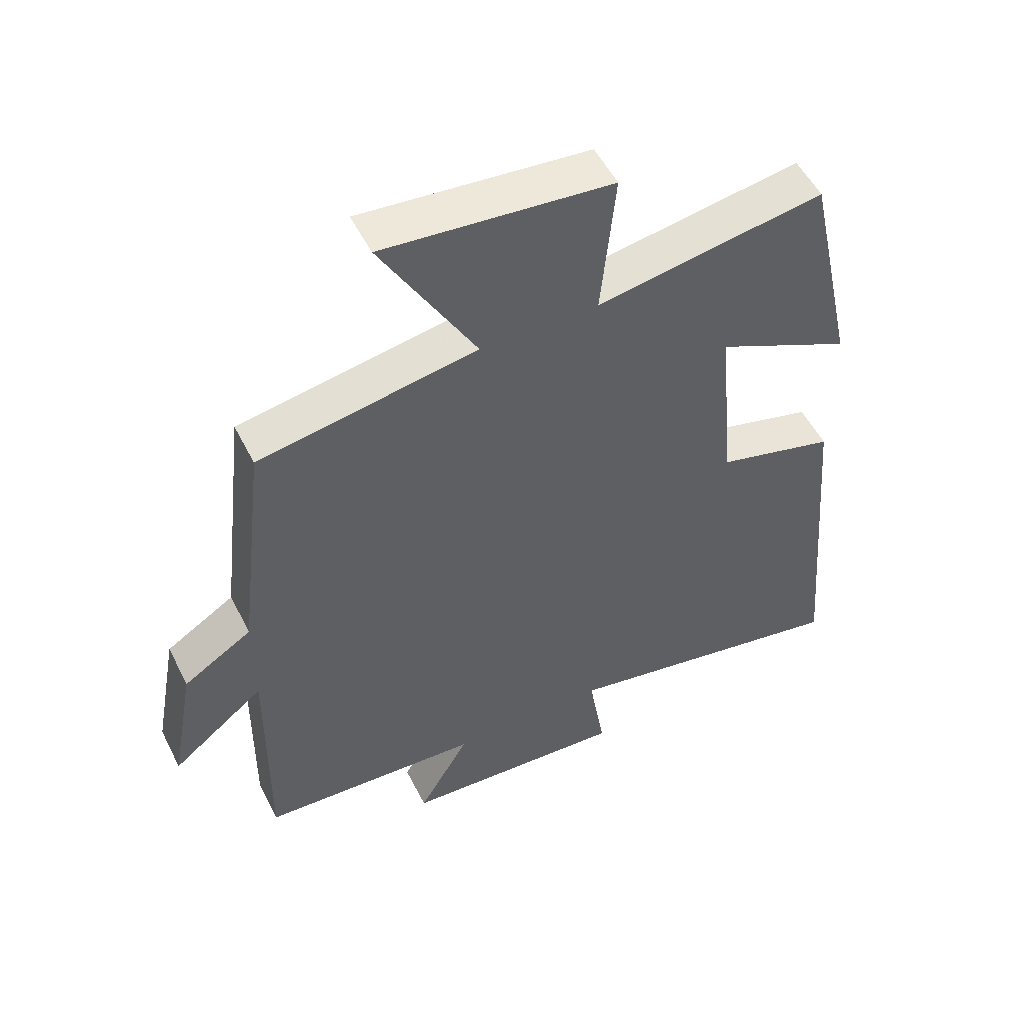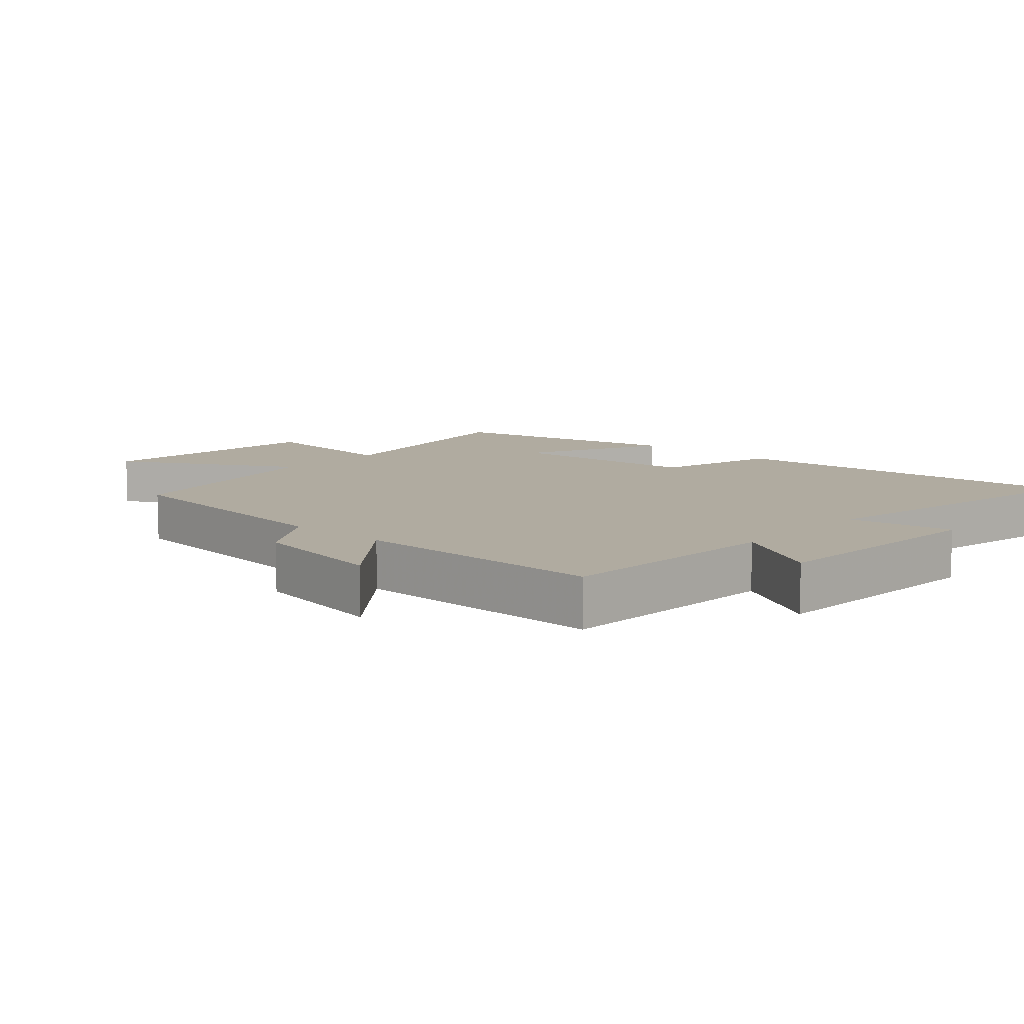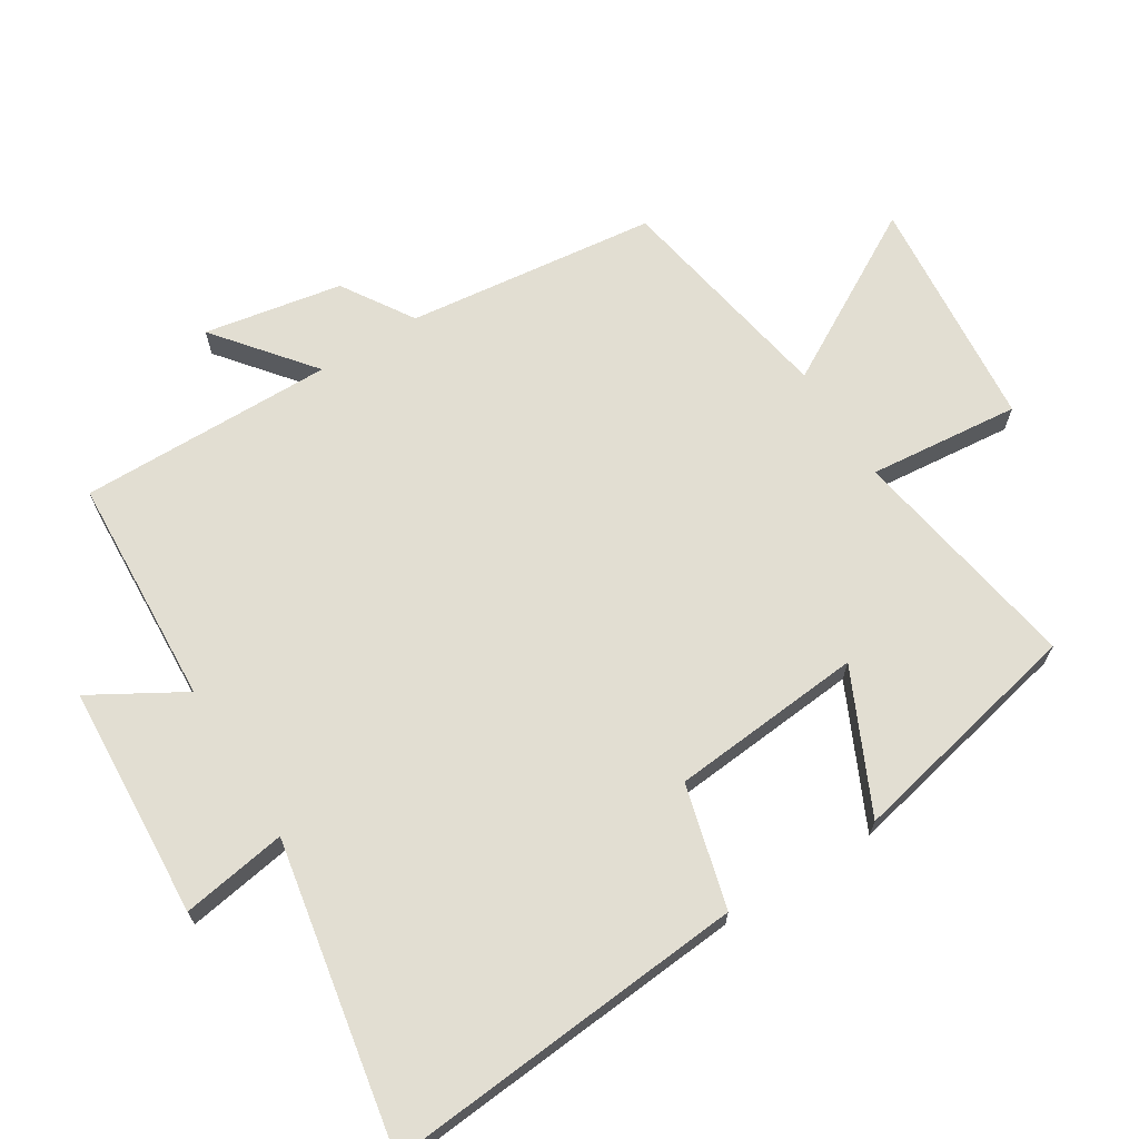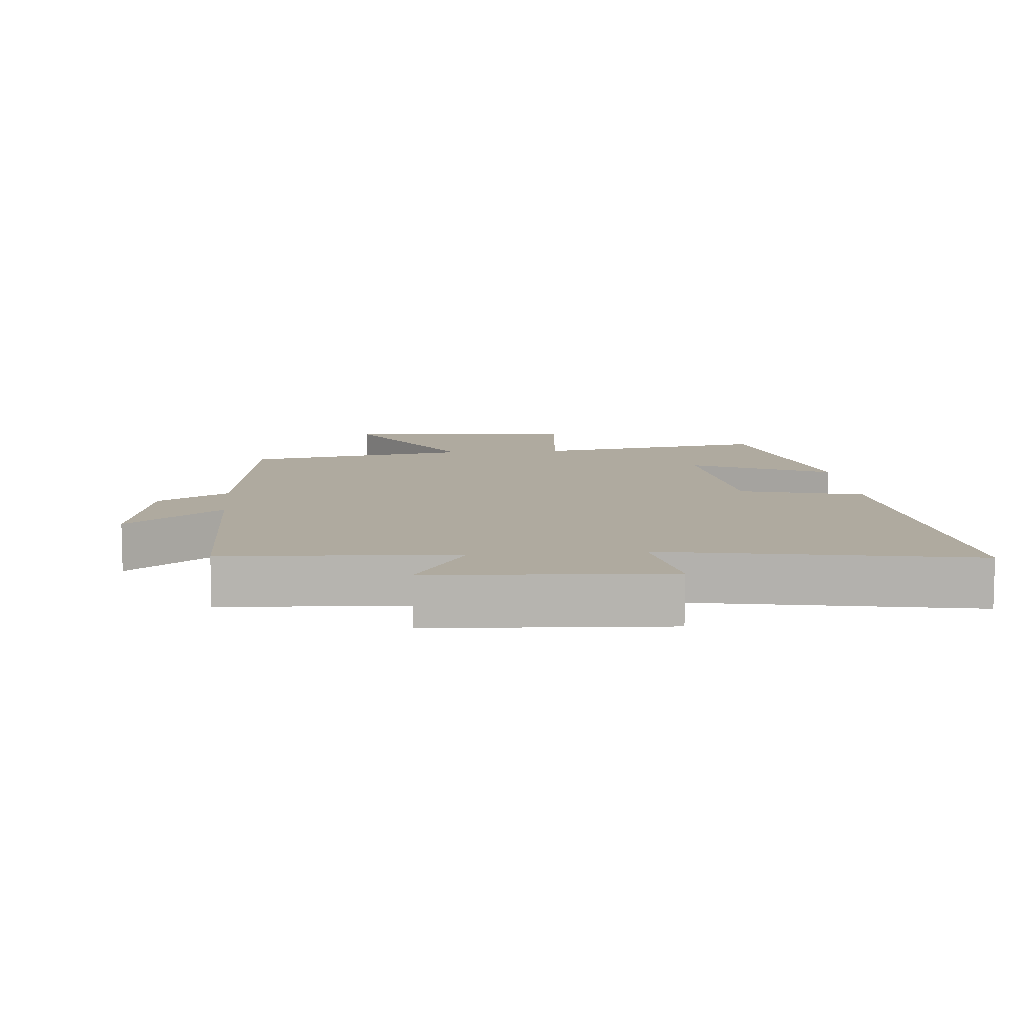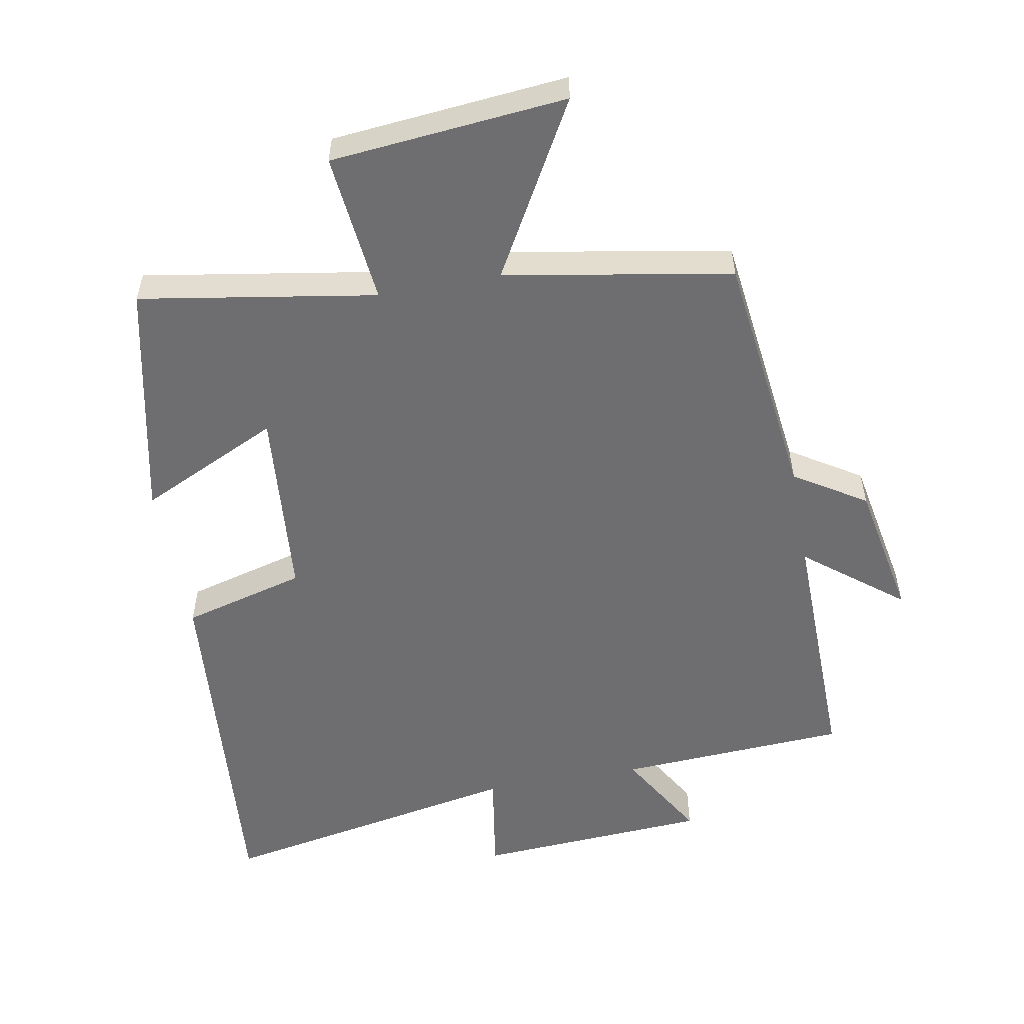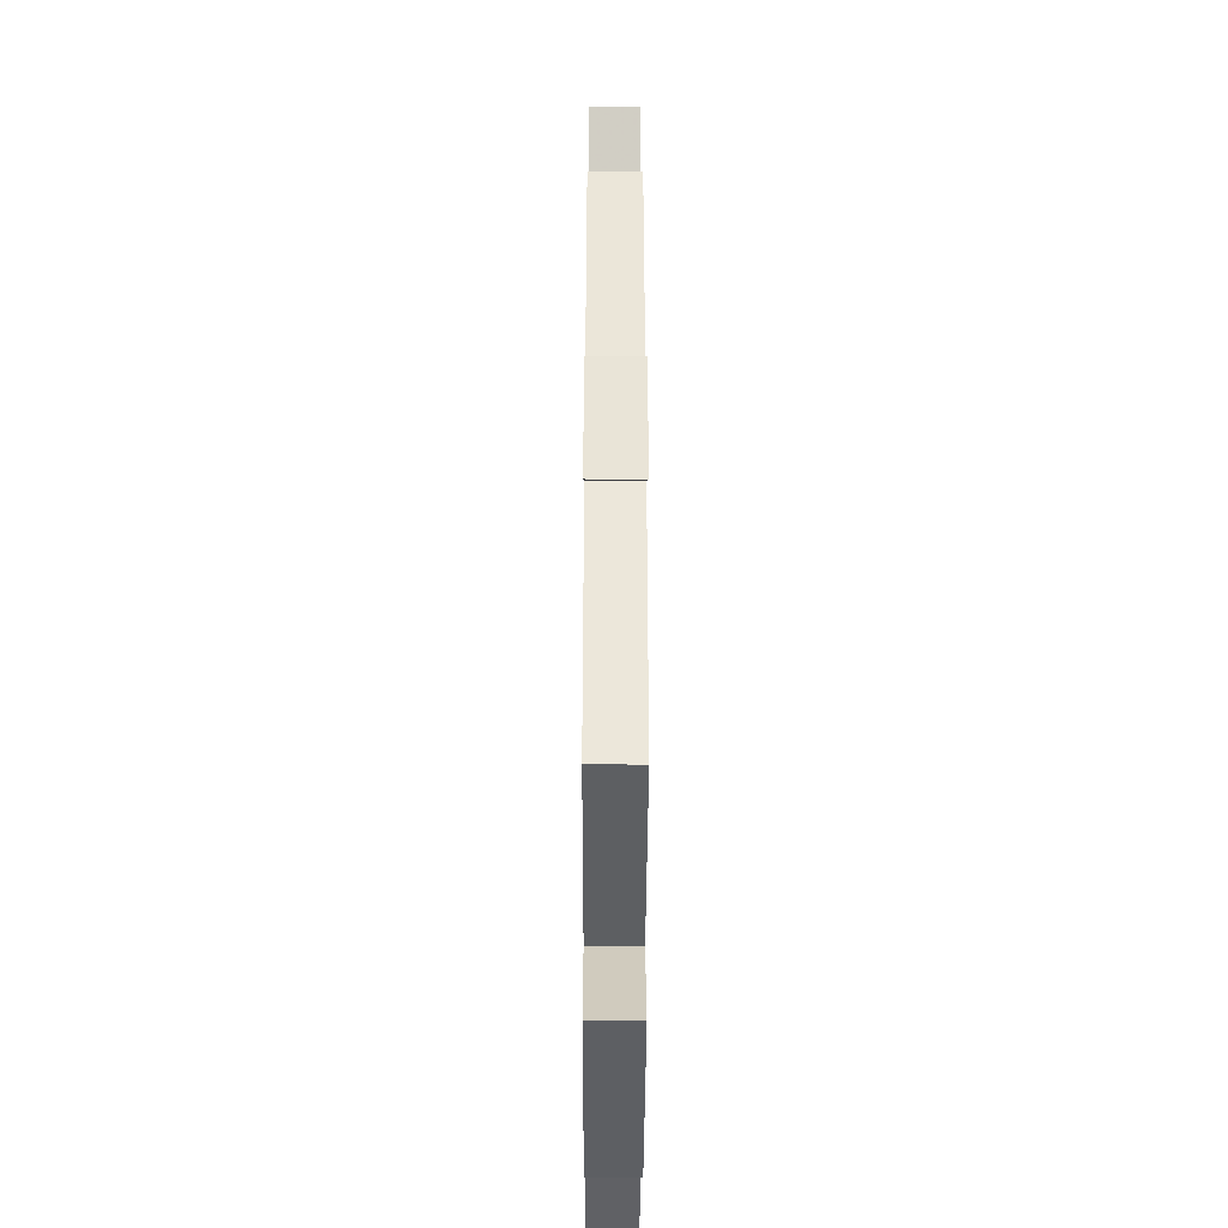
<metadata>
{"format":"obj","ext":"obj","renderer":"f3d","projection":"perspective","resolution":1024,"background":"white","views":[{"elev":52.7,"azim":153.7,"up":"+Z"},{"elev":9.8,"azim":132.0,"up":"+Y"},{"elev":67.9,"azim":-121.9,"up":"+Y"},{"elev":9.5,"azim":175.0,"up":"+Y"},{"elev":-54.4,"azim":10.6,"up":"+Y"},{"elev":-36.6,"azim":89.8,"up":"+Z"}]}
</metadata>
<code>
v -0.547 0.07 -0.585
v -0.5 0.07 -0.038
v -0.315 0.07 0.011
v -0.289 0.07 0.301
v -0.5 0.07 0.202
v -0.422 0.07 0.56
v -0.068 0.07 0.5
v -0.09 0.07 0.728
v 0.264 0.07 0.76
v 0.116 0.07 0.5
v 0.456 0.07 0.439
v 0.5 0.07 0.062
v 0.607 0.07 -0.006
v 0.645 0.07 -0.214
v 0.5 0.07 -0.098
v 0.504 0.07 -0.482
v 0.158 0.07 -0.5
v 0.238 0.07 -0.638
v -0.114 0.07 -0.658
v -0.088 0.07 -0.5
v -0.547 0 -0.585
v -0.5 0 -0.038
v -0.315 0 0.011
v -0.289 0 0.301
v -0.5 0 0.202
v -0.422 0 0.56
v -0.068 0 0.5
v -0.09 0 0.728
v 0.264 0 0.76
v 0.116 0 0.5
v 0.456 0 0.439
v 0.5 0 0.062
v 0.607 0 -0.006
v 0.645 0 -0.214
v 0.5 0 -0.098
v 0.504 0 -0.482
v 0.158 0 -0.5
v 0.238 0 -0.638
v -0.114 0 -0.658
v -0.088 0 -0.5
f 17 18 19 20
f 15 16 17 20
f 15 20 1 2
f 12 13 14 15
f 10 11 12 15
f 7 8 9 10
f 7 10 15
f 4 5 6 7
f 3 4 7 15
f 2 3 15
f 40 39 38 37
f 40 37 36 35
f 22 21 40 35
f 35 34 33 32
f 35 32 31 30
f 30 29 28 27
f 35 30 27
f 27 26 25 24
f 35 27 24 23
f 35 23 22
f 1 21 22 2
f 2 22 23 3
f 3 23 24 4
f 4 24 25 5
f 5 25 26 6
f 6 26 27 7
f 7 27 28 8
f 8 28 29 9
f 9 29 30 10
f 10 30 31 11
f 11 31 32 12
f 12 32 33 13
f 13 33 34 14
f 14 34 35 15
f 15 35 36 16
f 16 36 37 17
f 17 37 38 18
f 18 38 39 19
f 19 39 40 20
f 20 40 21 1

</code>
